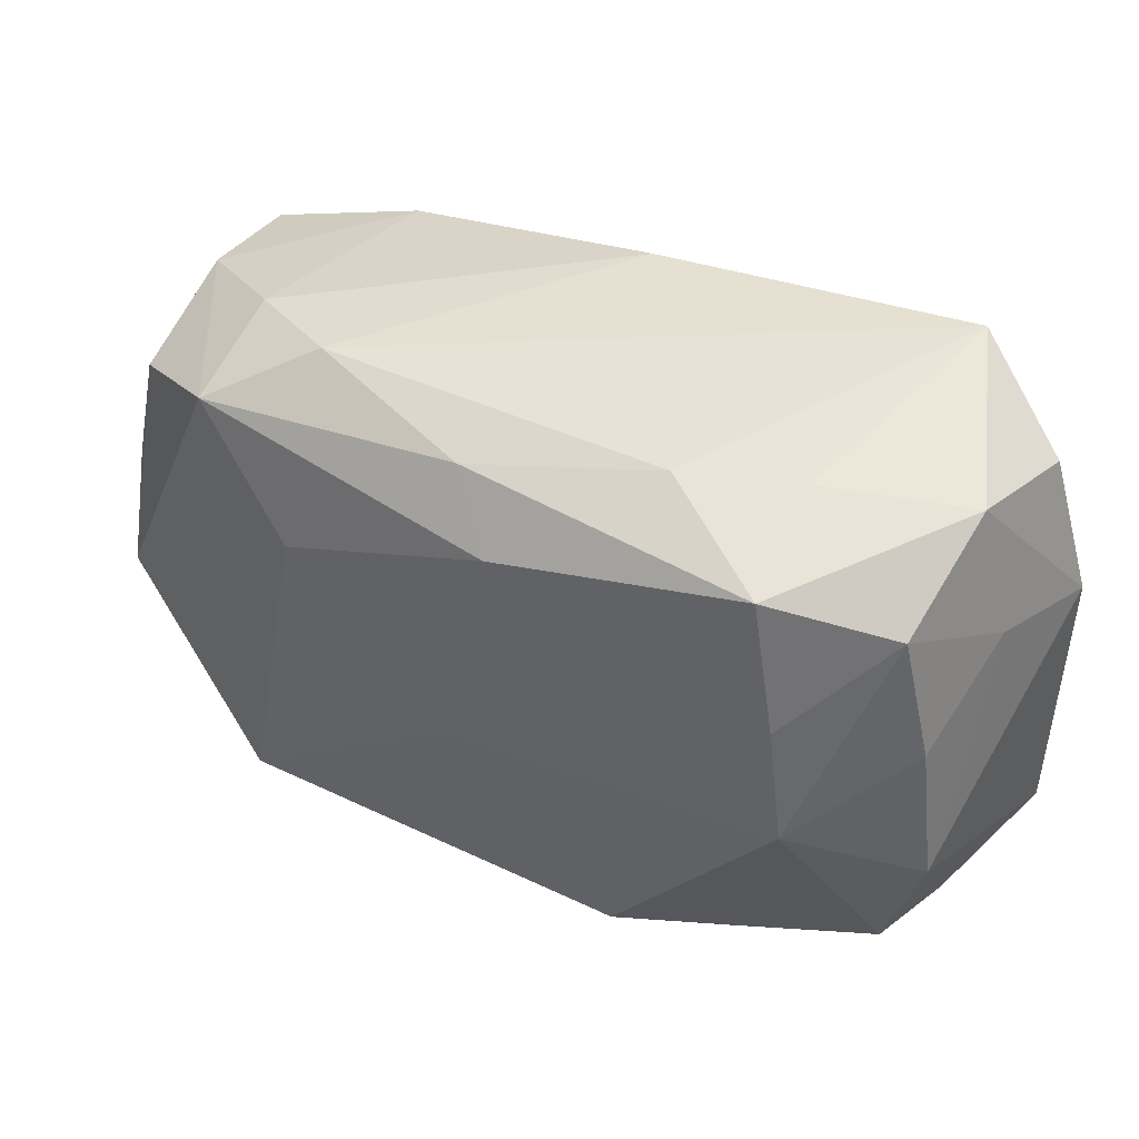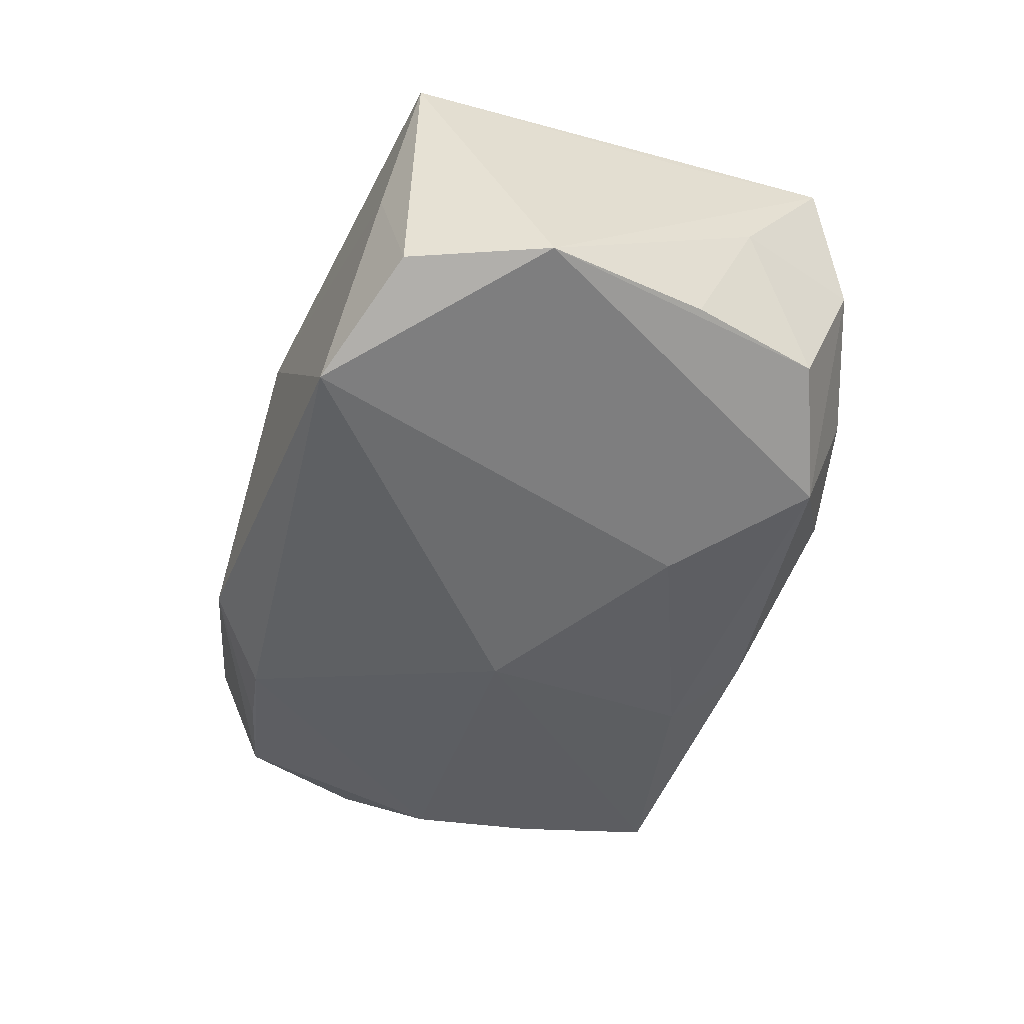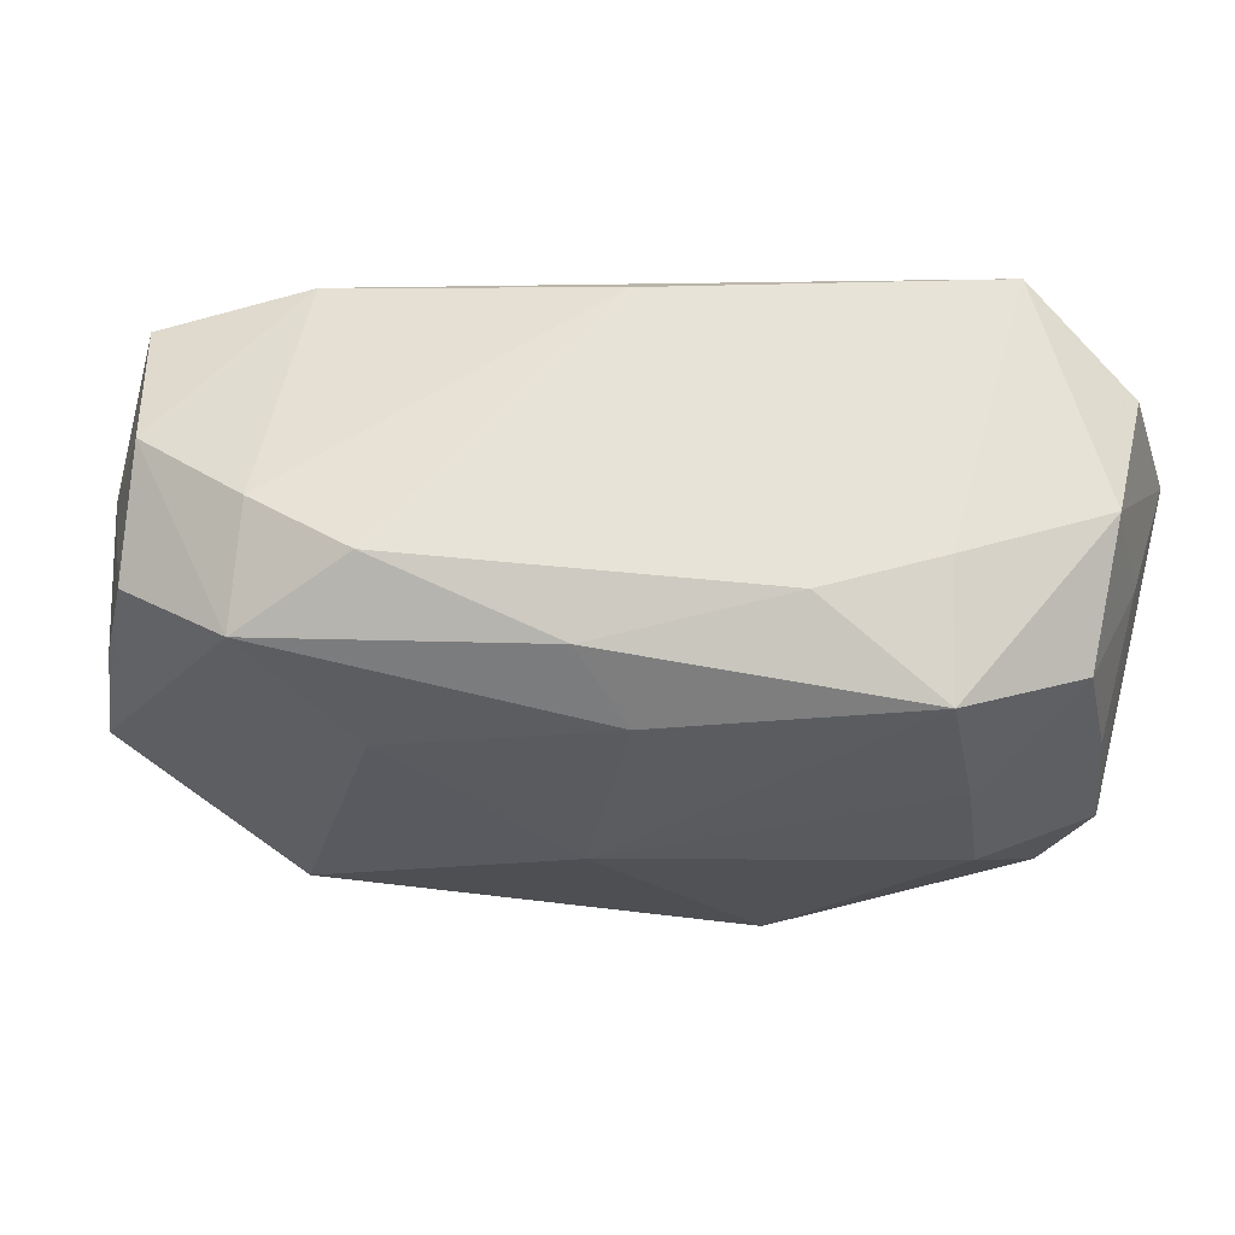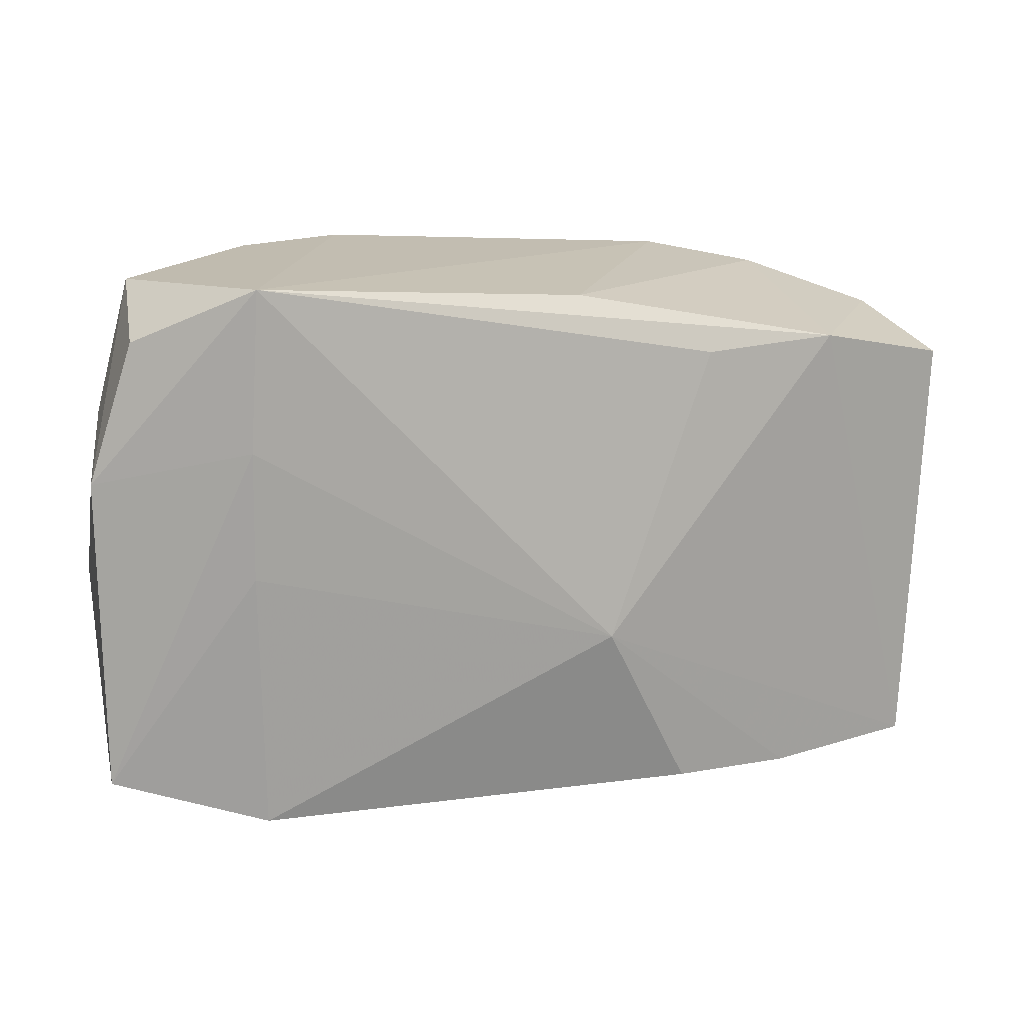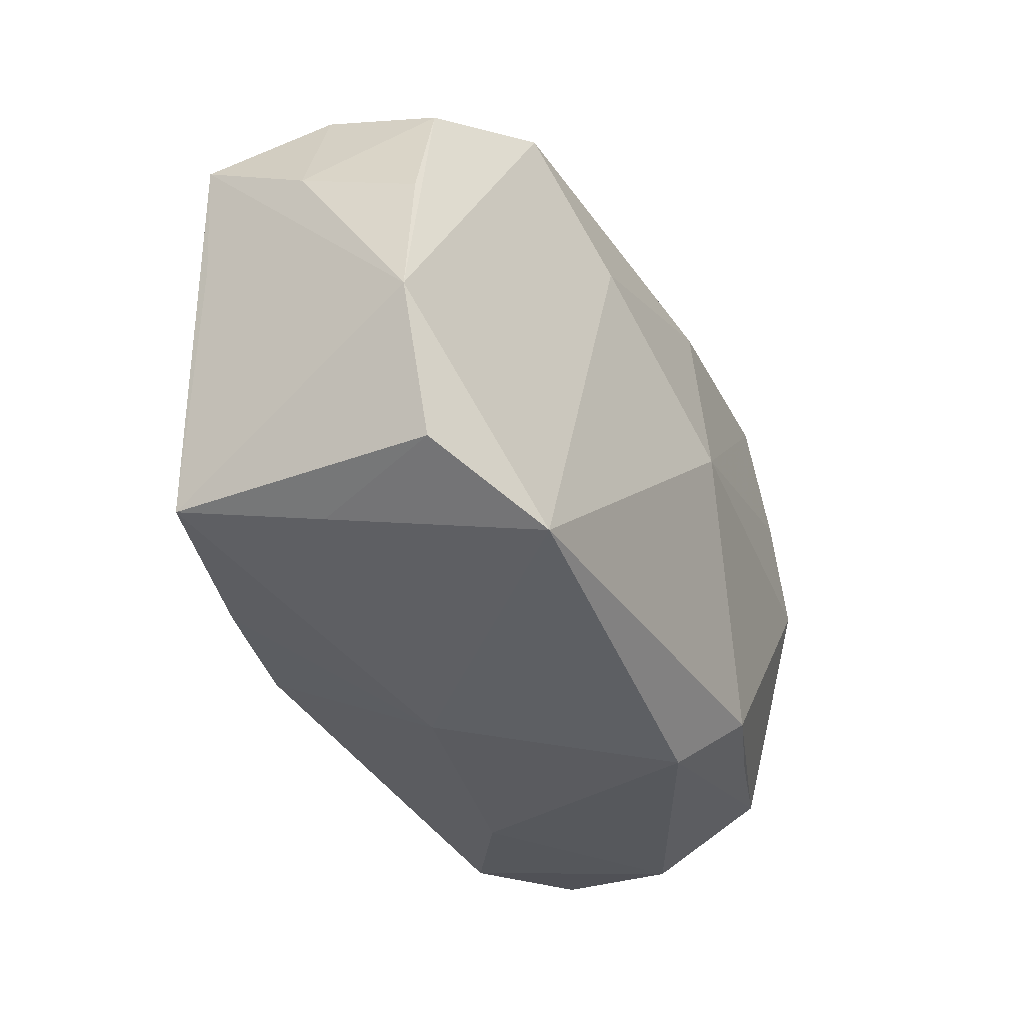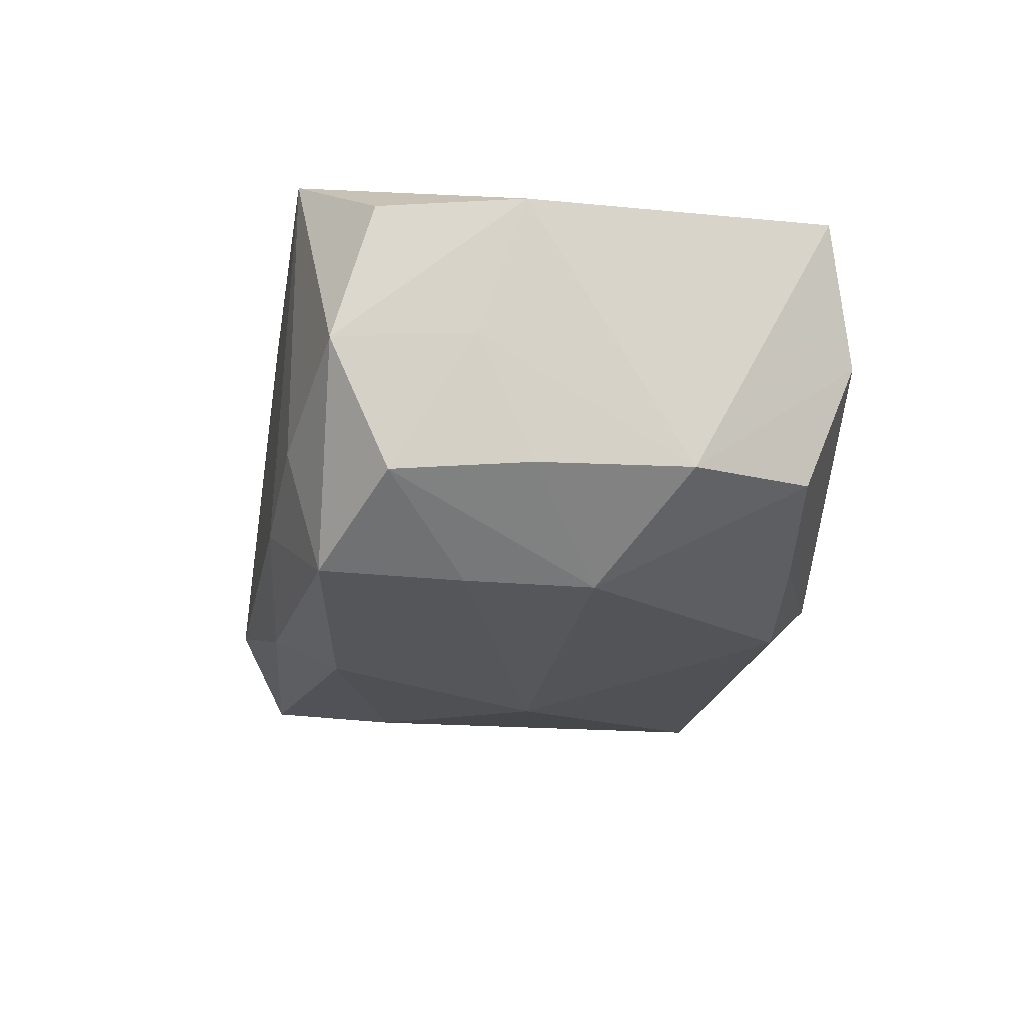
<metadata>
{"format":"obj","ext":"obj","renderer":"f3d","projection":"perspective","resolution":1024,"background":"white","views":[{"elev":45.0,"azim":-144.3,"up":"+Y"},{"elev":-47.6,"azim":70.3,"up":"+Z"},{"elev":62.4,"azim":-168.2,"up":"+Y"},{"elev":16.0,"azim":-13.6,"up":"+Y"},{"elev":-39.1,"azim":120.2,"up":"+Y"},{"elev":-16.1,"azim":-104.7,"up":"+Z"}]}
</metadata>
<code>
v -0.01722 0.01619 -0.01011
v 0.02582 0.0129 -0.001838
v 0.009239 -0.01457 0.01157
v 0.01878 0.01539 -0.005323
v 0.01679 -0.01518 0.009291
v 0.027 0.002252 -0.009128
v -0.02533 0.005598 -0.005245
v -0.02559 0.008988 0.001933
v -0.006307 -0.01792 -0.008013
v -0.02353 0.01693 0.001667
v 0.0251 0.01001 -0.009042
v 0.001122 0.01594 -0.01036
v -0.02392 0.01458 0.009662
v -0.01011 -0.01635 0.007599
v -0.0202 0.000705 -0.01085
v -0.02652 -0.003336 -0.005195
v -0.0246 -0.01396 0.002201
v 0.004637 -0.01786 0.003094
v 0.01912 0.0129 0.009022
v 0.01815 0.01299 -0.01198
v 0.01724 -0.01743 -0.01214
v -0.02657 0.006376 0.009907
v -0.01901 0.0081 -0.01062
v -0.0164 -0.01294 -0.008143
v -0.009729 -0.01421 -0.01104
v -0.02636 -0.01209 0.01046
v 0.002602 0.0163 0.01009
v 0.02765 0.01085 0.005792
v 0.02261 -0.016 -0.001178
v 0.02726 0.002383 0.00536
v -0.01587 0.01799 -0.002934
v -0.0002544 -0.0006462 -0.01439
v -0.01764 0.001013 0.01349
v 0.01073 0.01258 0.01074
v 0.01242 0.01654 -0.007754
v -0.01757 0.008604 0.01365
v 0.02818 0.00546 -0.001898
v 0.02855 -0.007333 -0.00971
v -0.009524 0.01799 -0.006193
v 0.02466 -0.01492 -0.009
v -0.02361 0.01351 -0.005763
v -0.0173 -0.01442 0.01283
v -0.002235 0.01246 -0.0126
v 0.01123 0.006536 -0.01348
v -0.01701 0.01799 0.0135
v -0.02426 -0.01096 -0.005081
v 0.00385 -0.004136 0.01365
v 0.02617 -0.01493 0.006331
f 9 21 18
f 38 28 30
f 30 48 38
f 28 48 30
f 4 2 20
f 47 48 19
f 19 48 28
f 28 2 19
f 4 27 19
f 19 2 4
f 38 48 40
f 40 21 38
f 25 21 9
f 32 21 25
f 45 19 27
f 47 42 3
f 9 18 14
f 18 3 14
f 14 3 42
f 37 28 38
f 37 2 28
f 38 21 44
f 44 20 38
f 44 21 32
f 38 20 11
f 11 20 2
f 2 37 11
f 4 20 35
f 39 45 35
f 35 27 4
f 35 45 27
f 29 40 48
f 21 40 29
f 48 18 29
f 29 18 21
f 24 25 9
f 32 25 15
f 47 45 36
f 22 16 26
f 26 36 22
f 22 36 45
f 39 1 31
f 31 45 39
f 47 19 34
f 34 45 47
f 19 45 34
f 5 48 47
f 47 3 5
f 5 18 48
f 5 3 18
f 20 44 43
f 32 1 43
f 43 44 32
f 6 37 38
f 38 11 6
f 6 11 37
f 12 35 20
f 12 43 1
f 20 43 12
f 12 1 39
f 39 35 12
f 26 16 17
f 17 42 26
f 9 14 17
f 17 14 42
f 23 1 32
f 32 15 23
f 25 24 46
f 46 15 25
f 16 15 46
f 46 17 16
f 46 24 9
f 9 17 46
f 26 42 33
f 33 36 26
f 33 42 47
f 47 36 33
f 10 31 1
f 45 31 10
f 16 22 8
f 22 10 8
f 13 22 45
f 45 10 13
f 13 10 22
f 41 8 10
f 41 10 1
f 1 23 41
f 41 23 15
f 16 8 7
f 8 41 7
f 7 15 16
f 7 41 15

</code>
